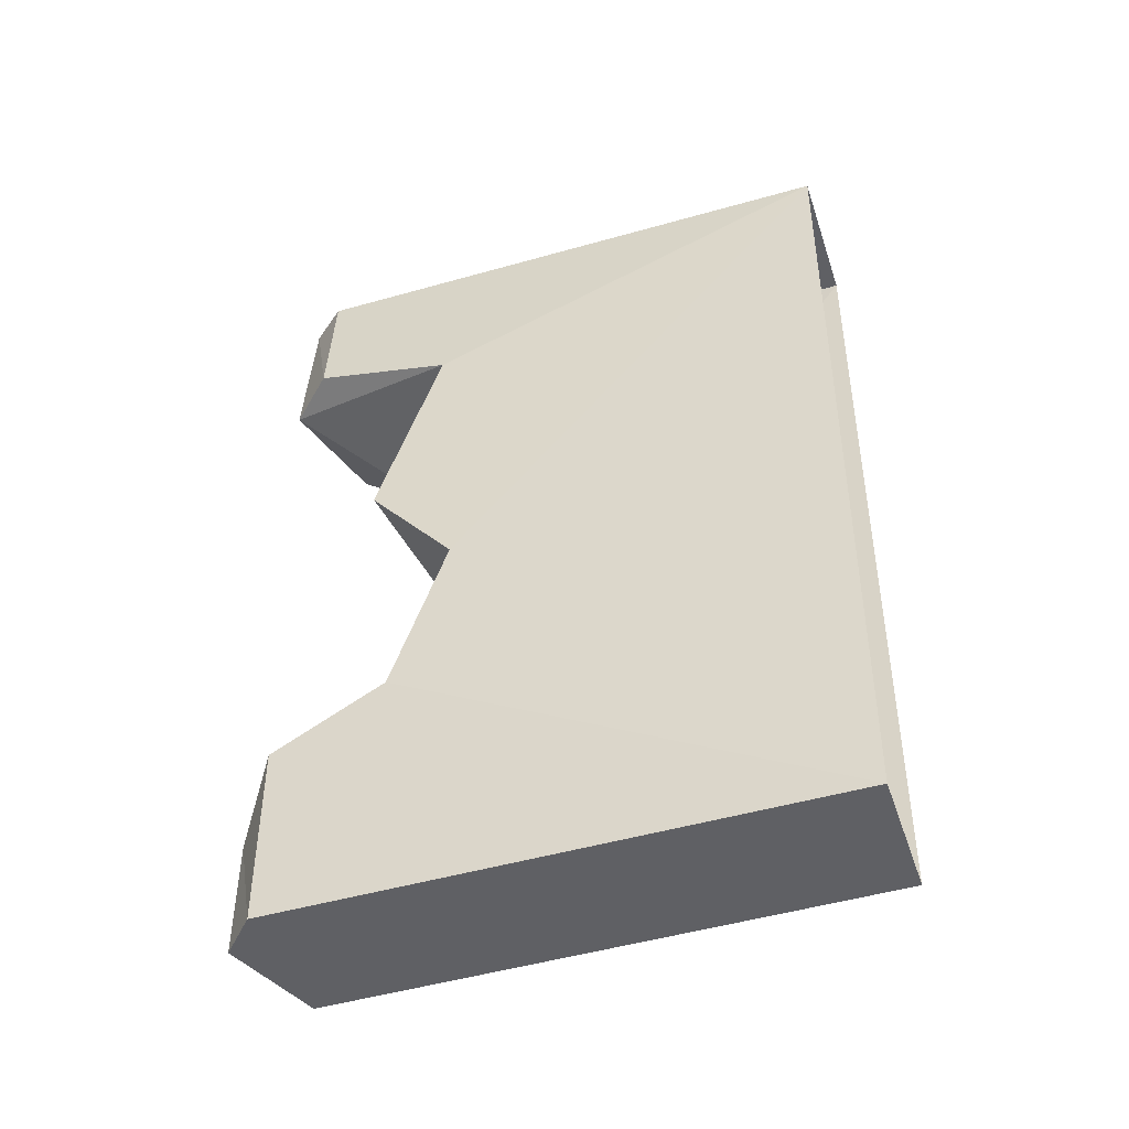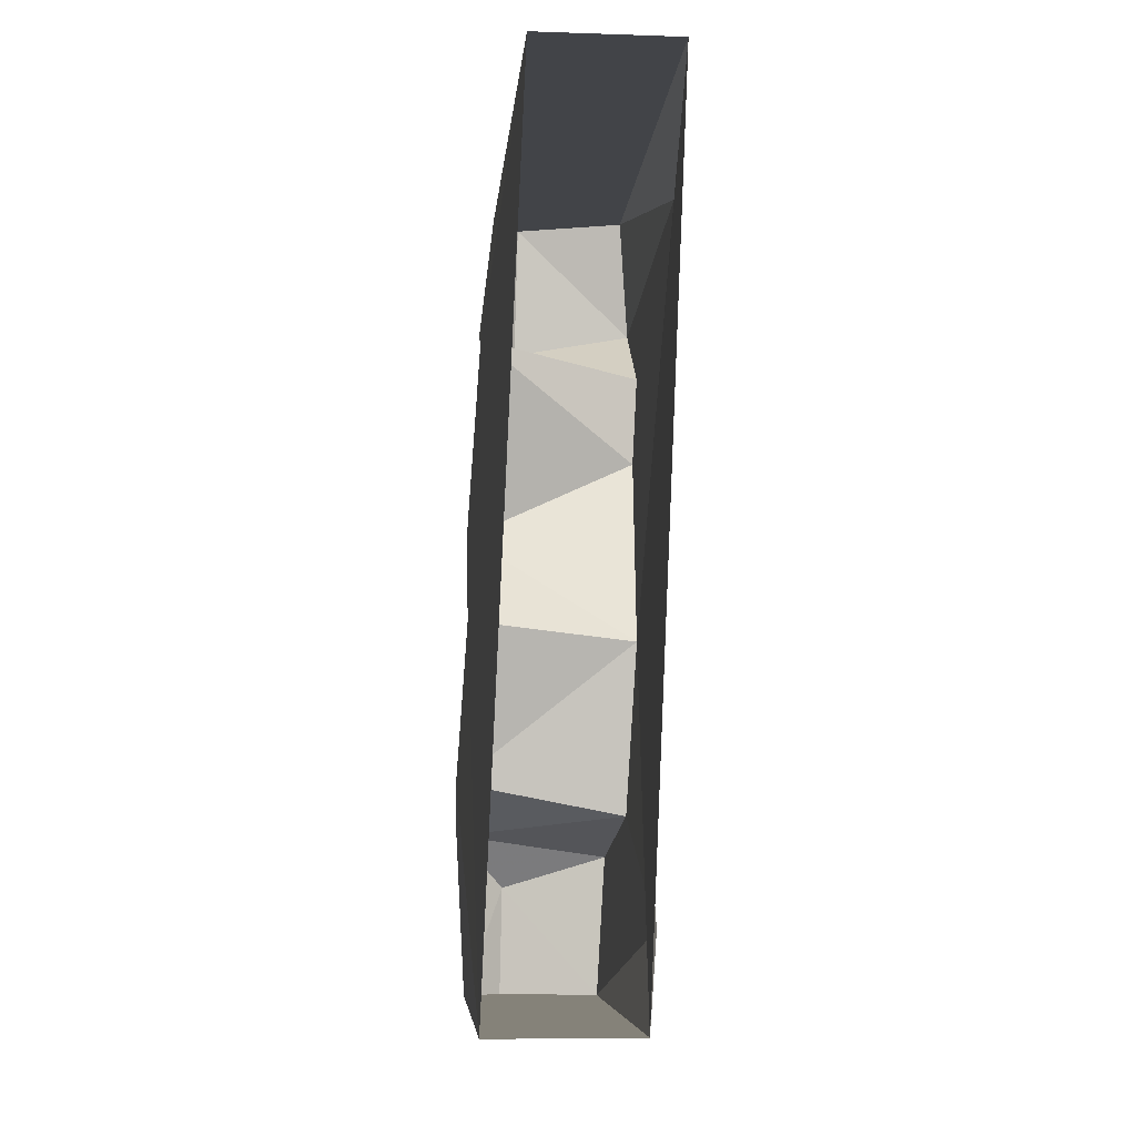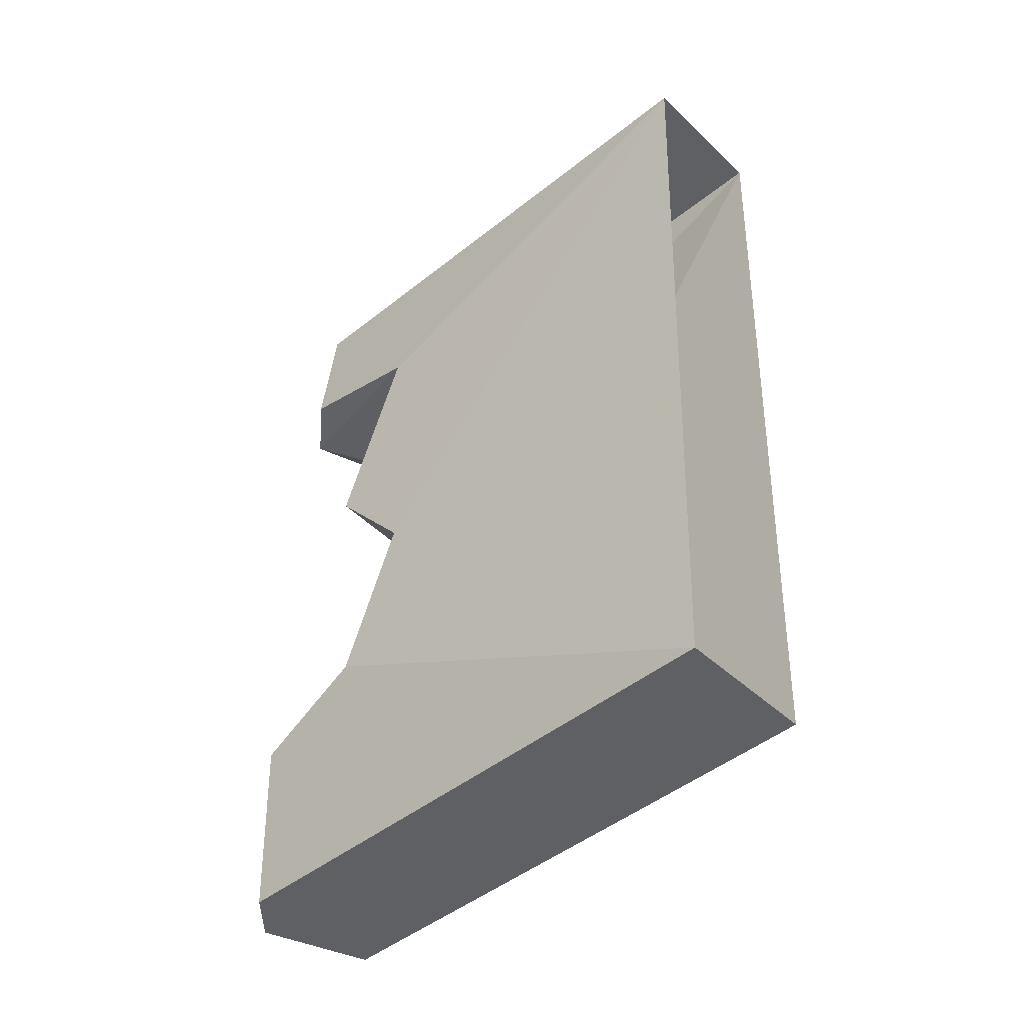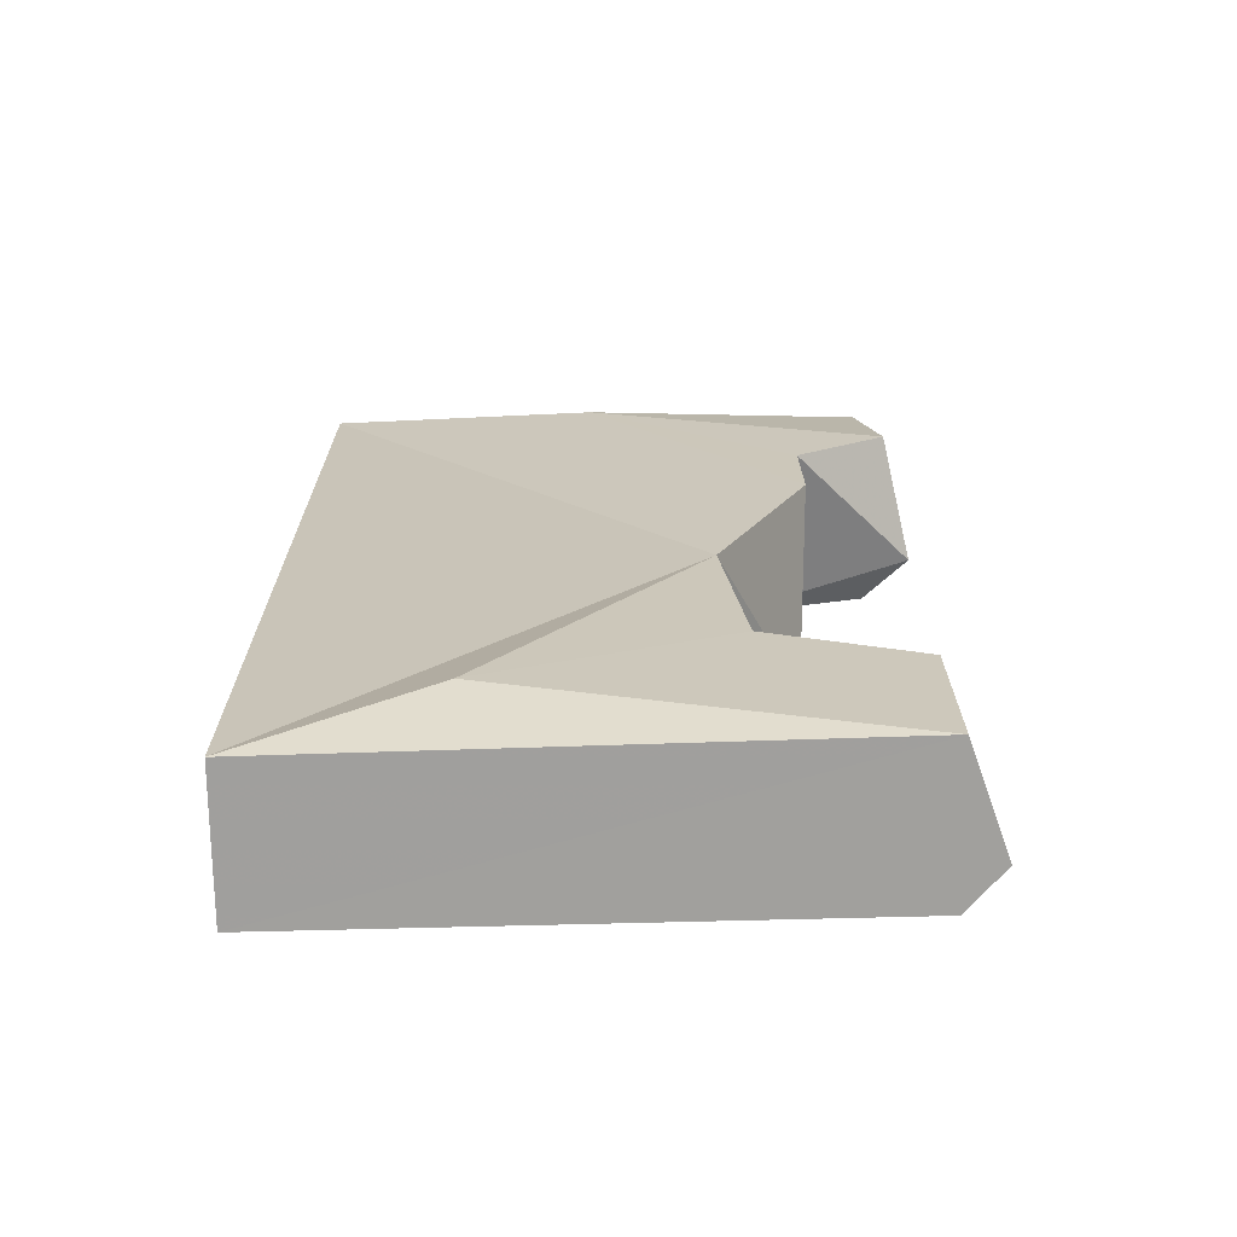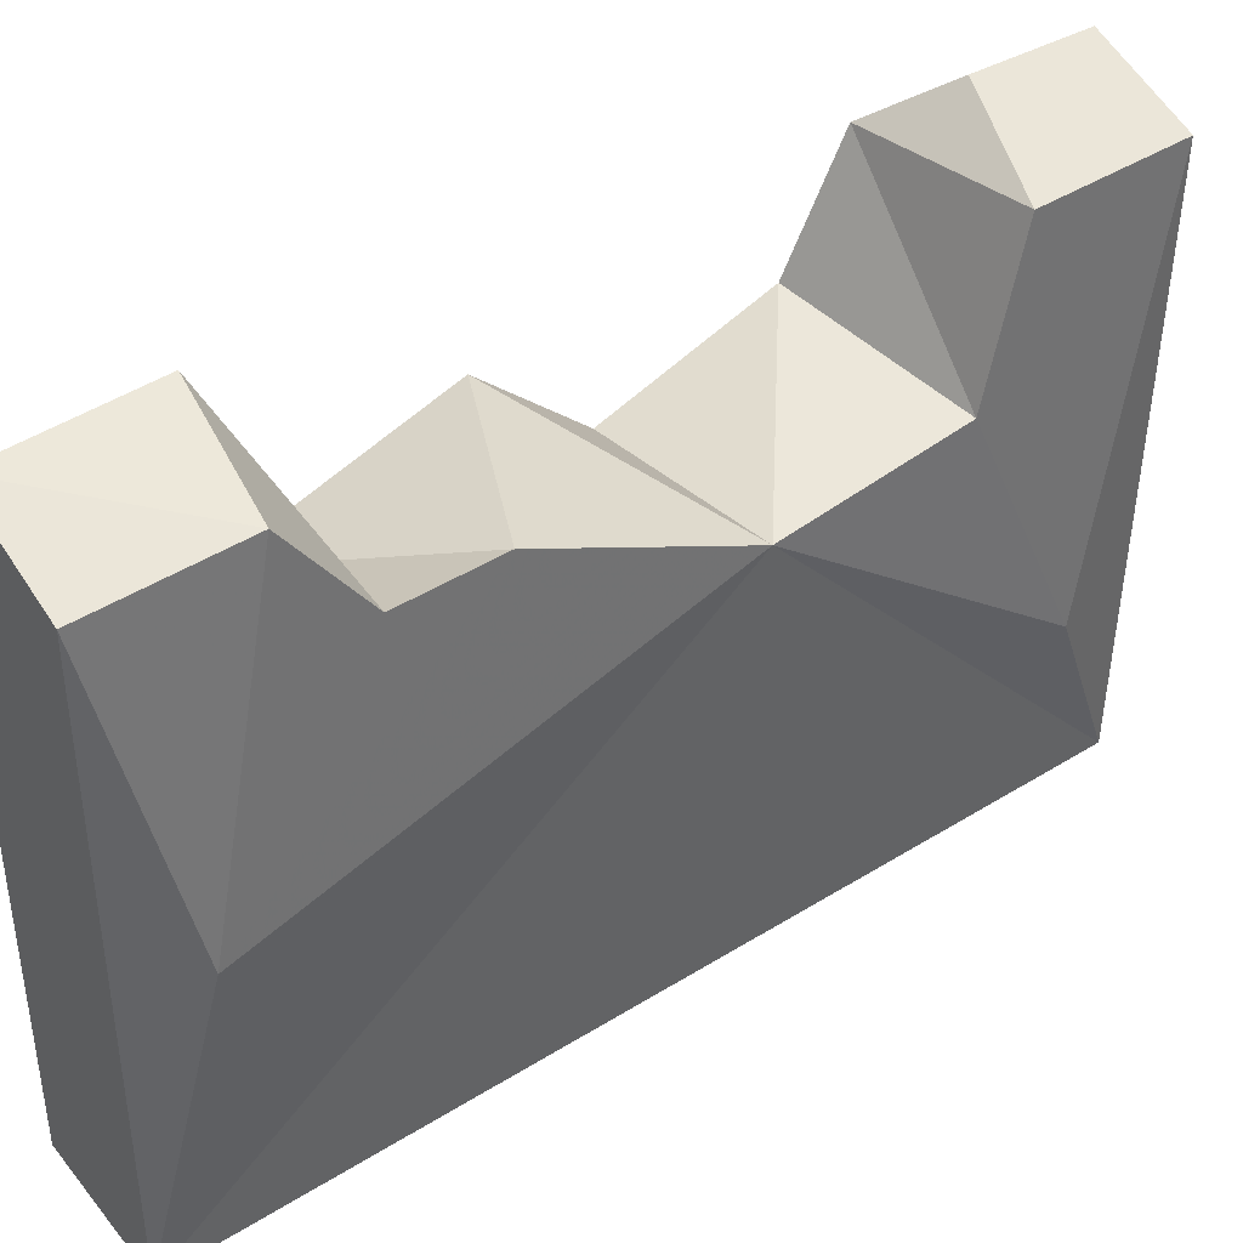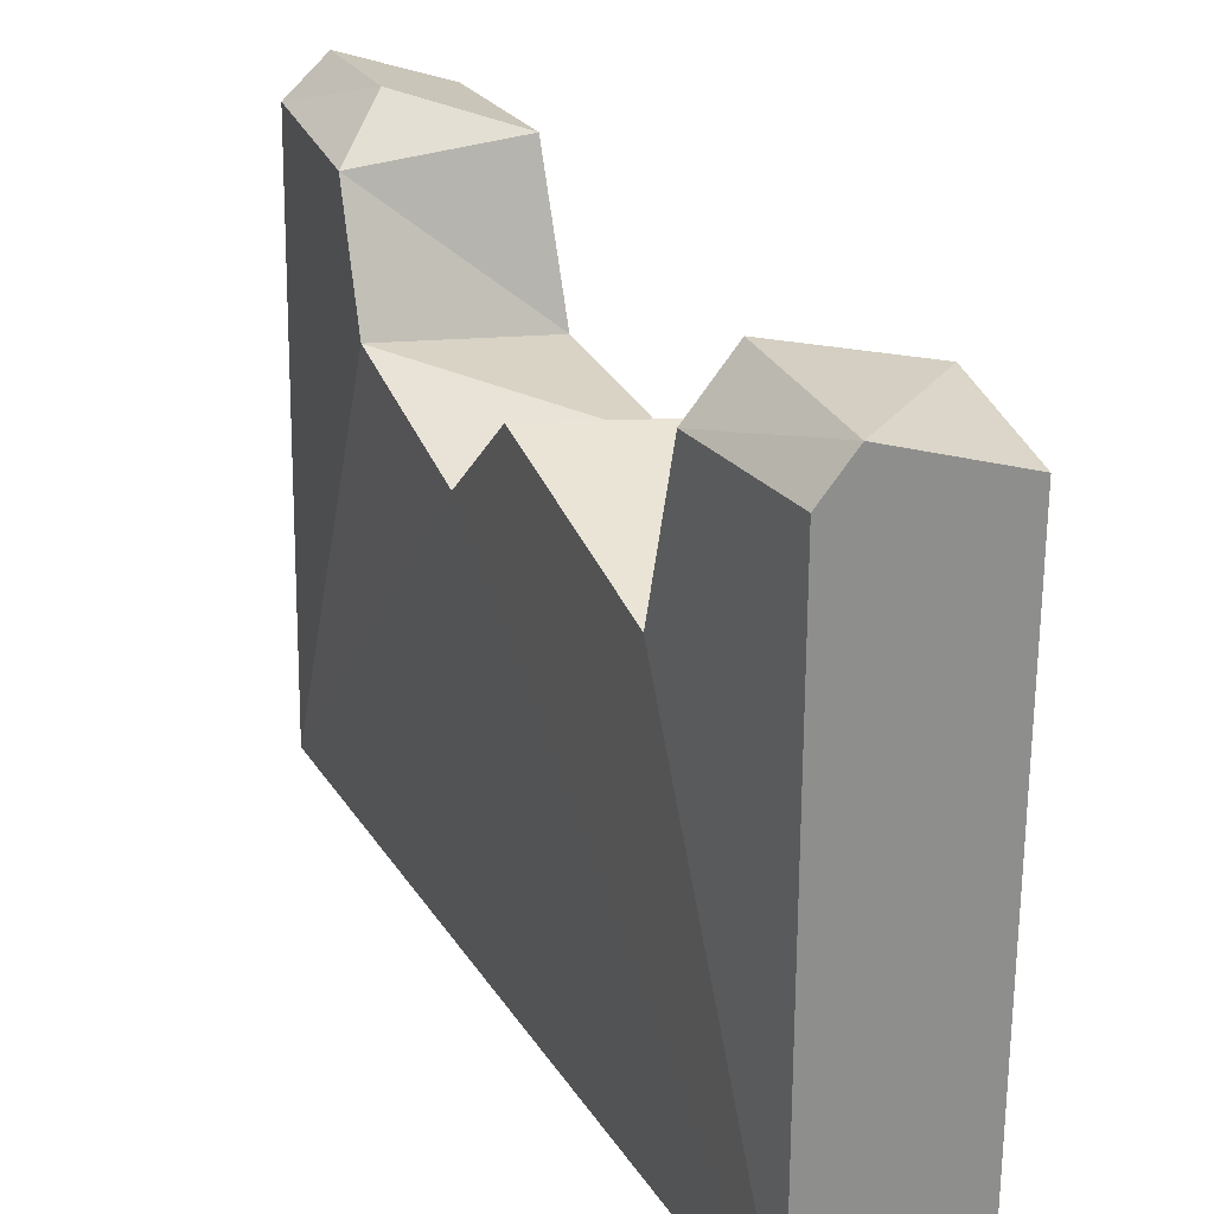
<metadata>
{"format":"obj","ext":"obj","renderer":"f3d","projection":"perspective","resolution":1024,"background":"white","views":[{"elev":-45.0,"azim":108.1,"up":"+Y"},{"elev":-7.9,"azim":174.9,"up":"+Y"},{"elev":-44.6,"azim":132.7,"up":"+Y"},{"elev":-71.5,"azim":-89.5,"up":"+Y"},{"elev":39.3,"azim":-125.3,"up":"+Z"},{"elev":25.2,"azim":157.6,"up":"+Z"}]}
</metadata>
<code>
g juqing_fuben_252_shikuai_d
v -9.306 -64.07 81.93
v 12.06 -64.1 81.93
v 6.05 -64.09 87.3
v -13.47 64.05 81.93
v 7.935 64.04 81.93
v 8.006 64.1 -0.1027
v -13.17 64.1 -0.1027
v -7.381 -63.97 -0.1085
v 13.47 -63.97 -0.1085
v 3.493 64.04 87.3
v -14.98 45.11 84.63
v -13.47 64.05 81.93
v -16.79 55.11 40.01
v -9.306 -64.07 81.93
v -11.73 -51.84 26.03
v -7.381 -63.97 -0.1085
v -13.17 64.1 -0.1027
v -13.02 -9.476 57.13
v -14.15 20.69 70.99
v -11.62 -35.93 60.32
v -10.6 -42.09 81.78
v -9.306 -64.07 81.93
v 6.05 -64.09 87.3
v 5.711 -47.08 87.38
v -10.6 -42.09 81.78
v 5.711 -47.08 87.38
v 6.05 -64.09 87.3
v 12.06 -64.1 81.93
v 13.46 -38.67 81.16
v 13.46 -38.67 81.16
v 12.06 -64.1 81.93
v 13.47 -63.97 -0.1085
v 14.18 -30.8 64.57
v 12.86 -6.542 56.92
v 8.006 64.1 -0.1027
v 10.96 38.18 60.63
v 12.57 8.254 69.65
v 7.935 64.04 81.93
v 10.32 43.52 81.83
v 10.32 43.52 81.83
v 7.935 64.04 81.93
v 3.493 64.04 87.3
v 3.92 42.66 88.77
v 3.493 64.04 87.3
v -13.47 64.05 81.93
v -14.98 45.11 84.63
v 3.92 42.66 88.77
v -14.85 34.68 70.78
v 3.92 42.66 88.77
v -14.98 45.11 84.63
v -14.15 20.69 70.99
v 12.57 8.254 69.65
v 10.96 38.18 60.63
v -11.62 -35.93 60.32
v 13.46 -38.67 81.16
v 14.18 -30.8 64.57
v -13.02 -9.476 57.13
v 12.86 -6.542 56.92
v -14.85 34.68 70.78
v 10.32 43.52 81.83
v -10.6 -42.09 81.78
v 5.711 -47.08 87.38
f 1 2 3
f 4 5 6
f 6 7 4
f 1 8 9
f 9 2 1
f 4 10 5
f 11 12 13
f 14 15 16
f 12 17 13
f 13 17 18
f 18 19 13
f 20 15 14
f 14 21 20
f 22 23 24
f 24 25 22
f 26 27 28
f 28 29 26
f 30 31 32
f 32 33 30
f 34 35 36
f 36 37 34
f 38 39 36
f 36 35 38
f 40 41 42
f 42 43 40
f 44 45 46
f 46 47 44
f 48 49 50
f 51 52 53
f 53 48 51
f 54 55 56
f 57 58 52
f 52 51 57
f 57 54 56
f 56 58 57
f 59 11 13
f 13 19 59
f 15 20 18
f 34 33 32
f 32 35 34
f 16 15 18
f 18 17 16
f 48 53 49
f 53 60 49
f 61 62 55
f 55 54 61

</code>
